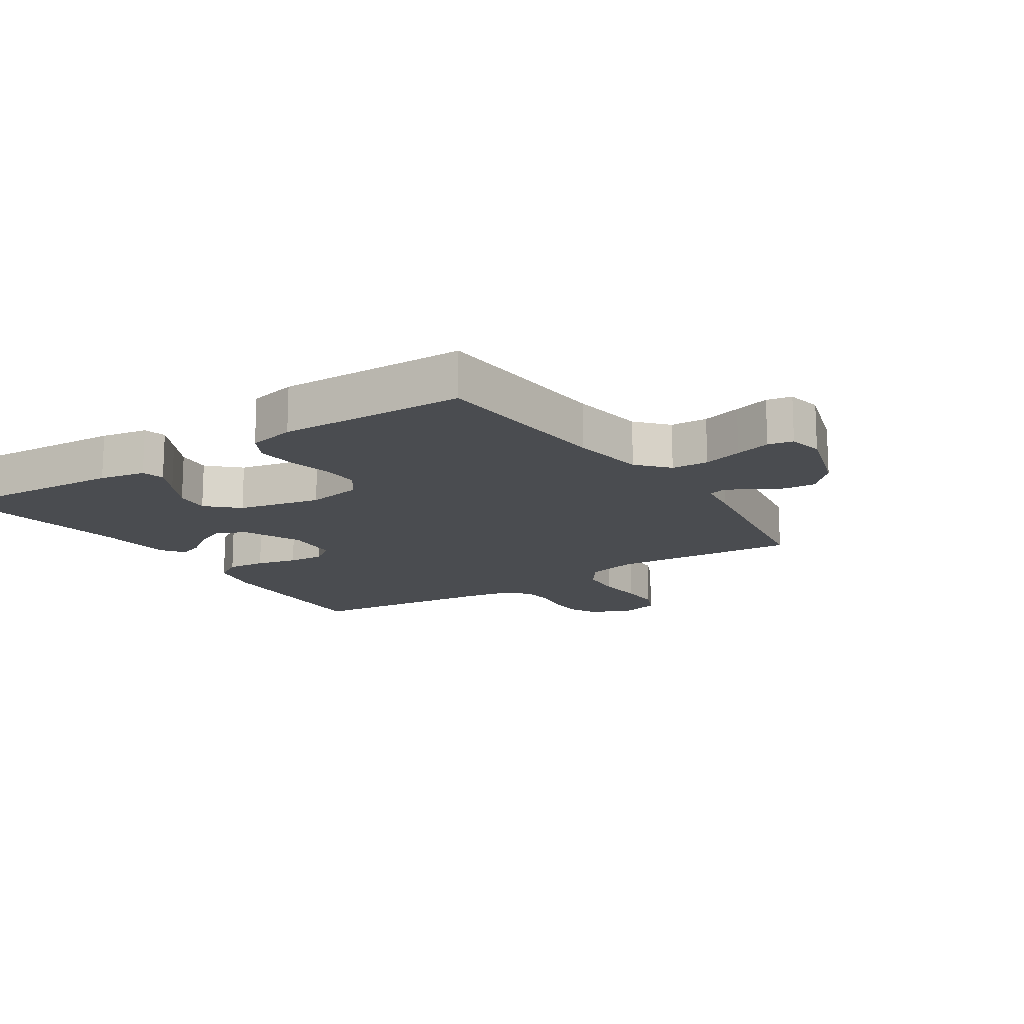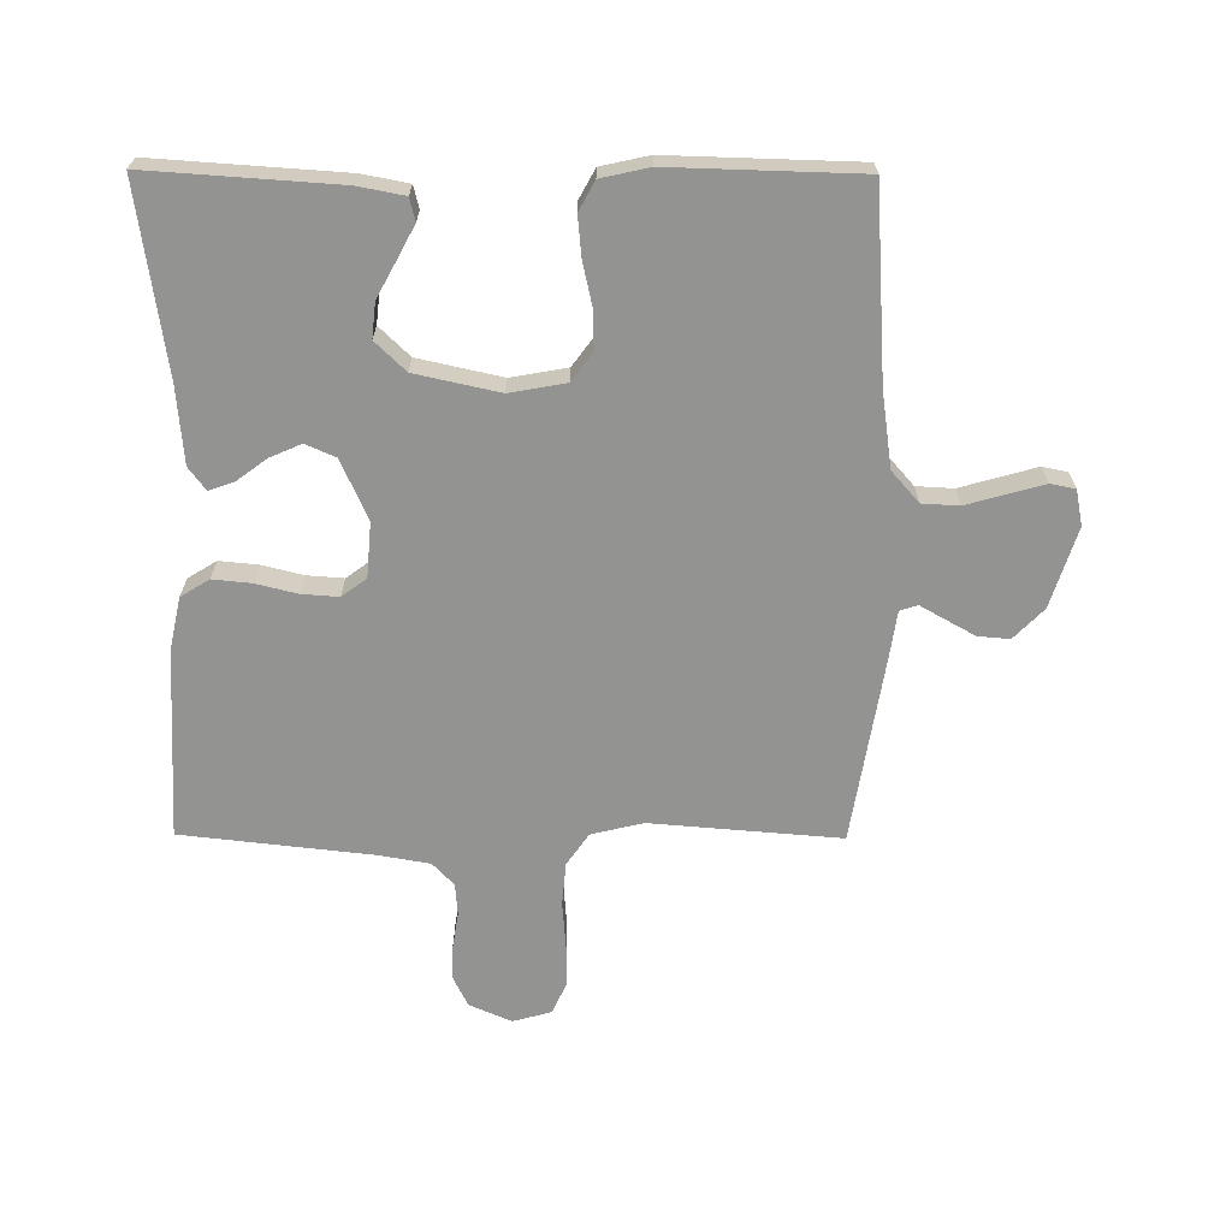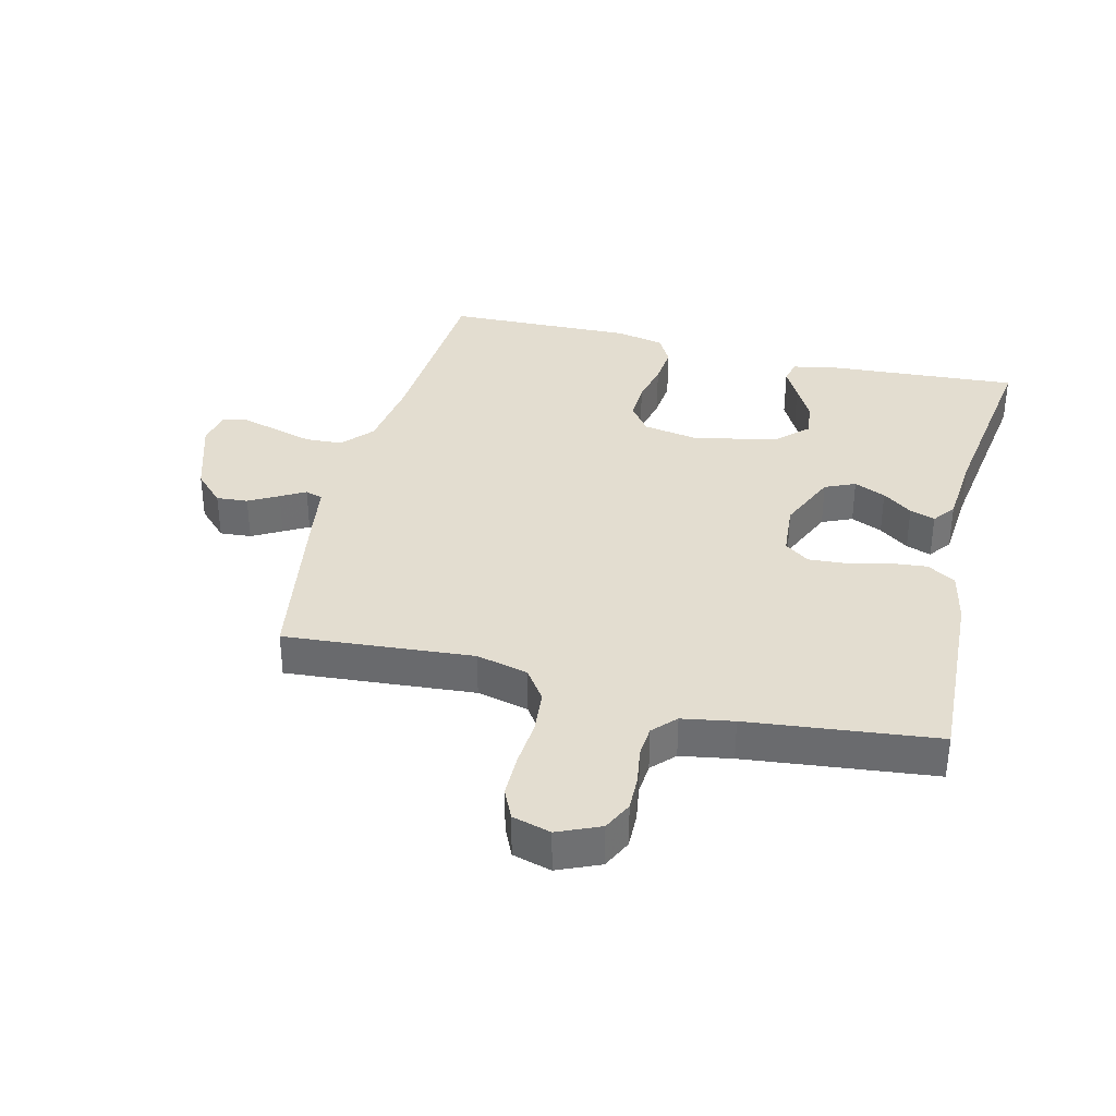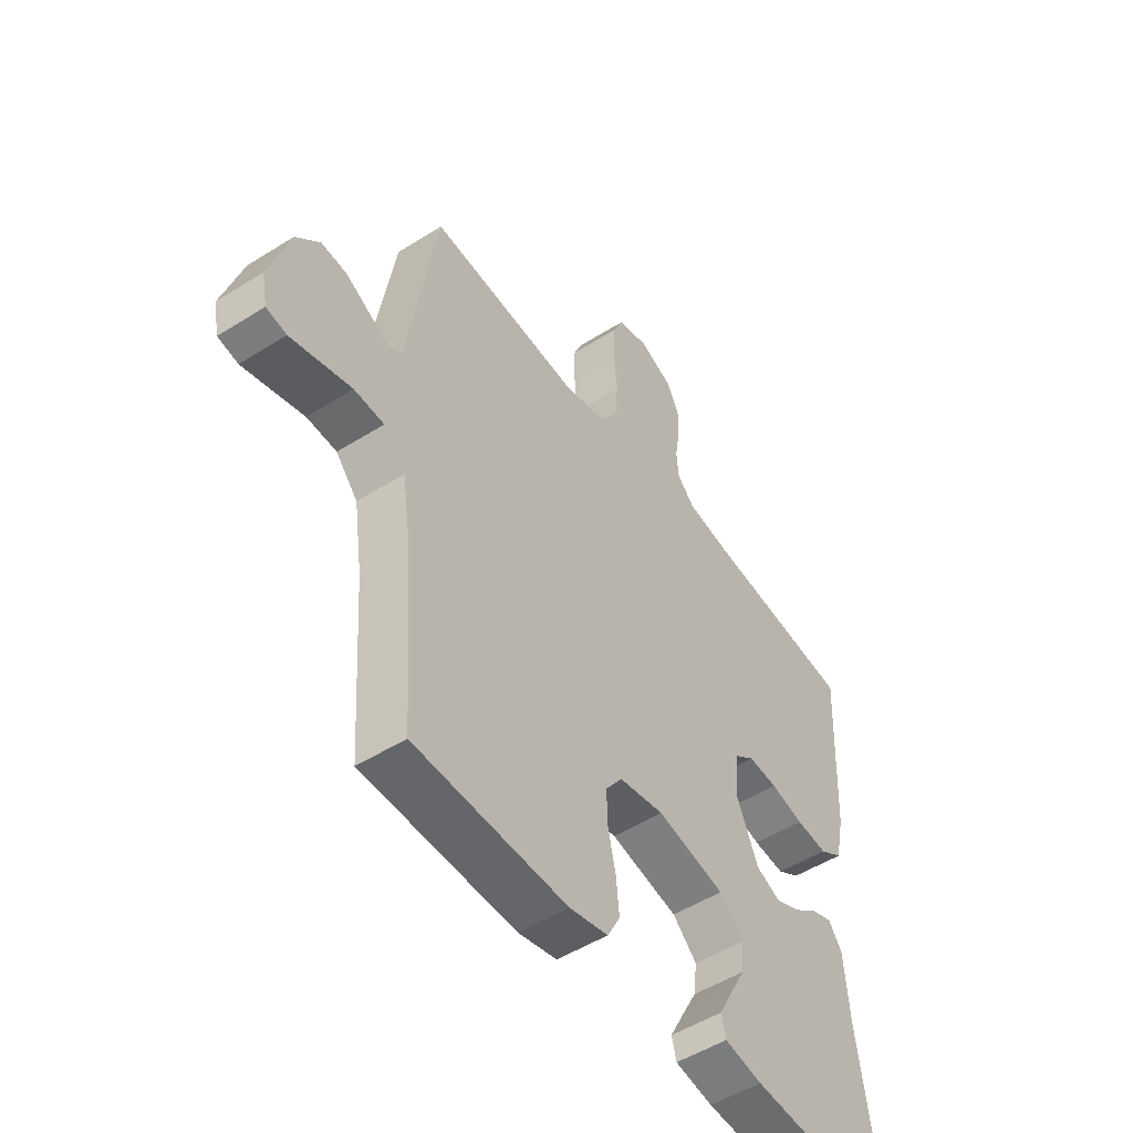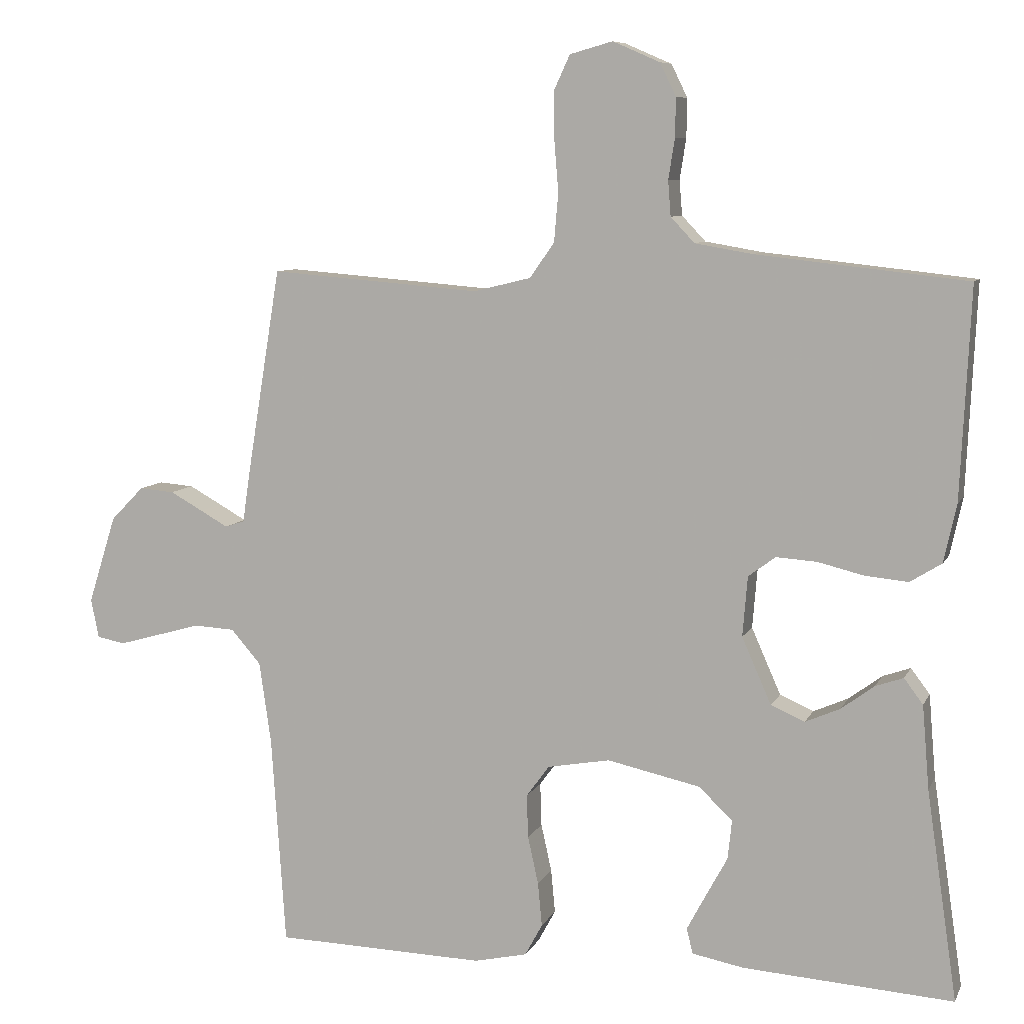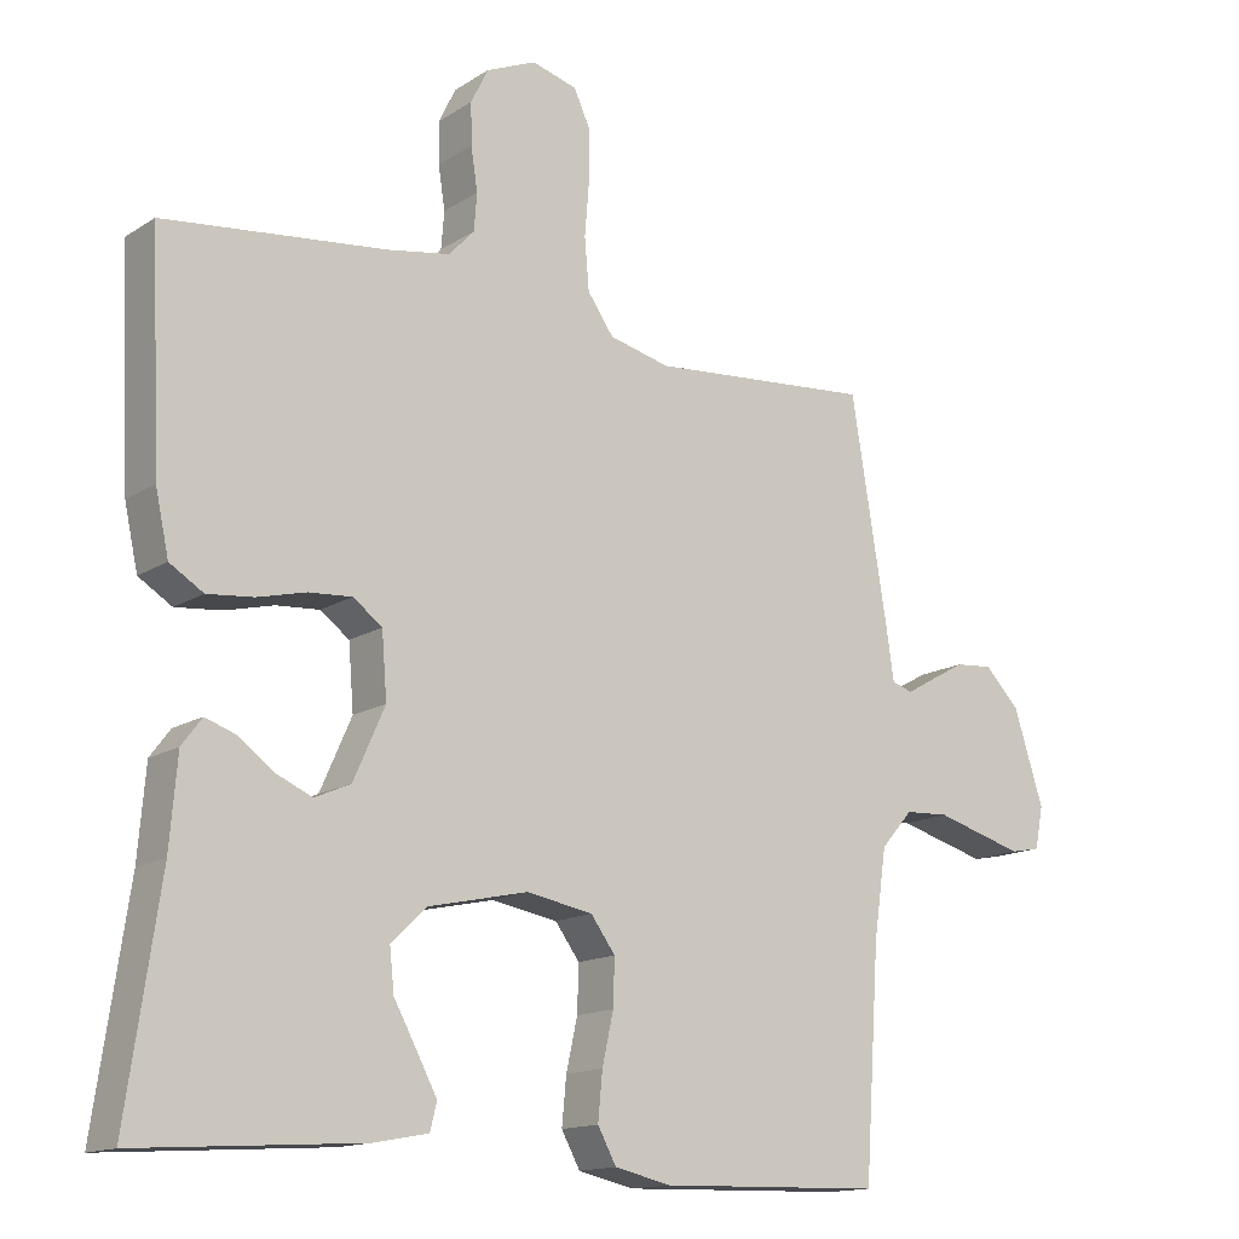
<metadata>
{"format":"obj","ext":"obj","renderer":"f3d","projection":"perspective","resolution":1024,"background":"white","views":[{"elev":-15.1,"azim":-146.5,"up":"+Y"},{"elev":-66.7,"azim":179.6,"up":"+Y"},{"elev":35.5,"azim":13.8,"up":"+Y"},{"elev":-50.7,"azim":-55.4,"up":"+Z"},{"elev":8.2,"azim":16.8,"up":"+Z"},{"elev":-14.5,"azim":143.4,"up":"+Z"}]}
</metadata>
<code>
v 0.5 0.07 0.5
v 0.486 0.07 0.2
v 0.468 0.07 0.117
v 0.423 0.07 0.089
v 0.361 0.07 0.095
v 0.296 0.07 0.111
v 0.238 0.07 0.115
v 0.199 0.07 0.086
v 0.192 0.07 0
v 0.234 0.07 -0.095
v 0.282 0.07 -0.116
v 0.332 0.07 -0.094
v 0.379 0.07 -0.059
v 0.419 0.07 -0.045
v 0.446 0.07 -0.081
v 0.456 0.07 -0.2
v 0.5 0.07 -0.5
v 0.2 0.07 -0.48
v 0.126 0.07 -0.466
v 0.117 0.07 -0.43
v 0.144 0.07 -0.379
v 0.175 0.07 -0.322
v 0.181 0.07 -0.266
v 0.133 0.07 -0.22
v 0 0.07 -0.191
v -0.089 0.07 -0.207
v -0.122 0.07 -0.252
v -0.12 0.07 -0.314
v -0.105 0.07 -0.382
v -0.099 0.07 -0.445
v -0.124 0.07 -0.491
v -0.2 0.07 -0.508
v -0.5 0.07 -0.5
v -0.52 0.07 -0.2
v -0.537 0.07 -0.082
v -0.58 0.07 -0.033
v -0.639 0.07 -0.03
v -0.702 0.07 -0.048
v -0.759 0.07 -0.064
v -0.799 0.07 -0.056
v -0.81 0.07 0
v -0.77 0.07 0.126
v -0.723 0.07 0.174
v -0.673 0.07 0.17
v -0.626 0.07 0.144
v -0.587 0.07 0.122
v -0.559 0.07 0.131
v -0.549 0.07 0.2
v -0.5 0.07 0.5
v -0.2 0.07 0.476
v -0.118 0.07 0.496
v -0.083 0.07 0.546
v -0.077 0.07 0.615
v -0.083 0.07 0.689
v -0.083 0.07 0.757
v -0.061 0.07 0.805
v 0 0.07 0.822
v 0.067 0.07 0.793
v 0.09 0.07 0.746
v 0.089 0.07 0.69
v 0.08 0.07 0.633
v 0.084 0.07 0.583
v 0.118 0.07 0.547
v 0.2 0.07 0.533
v 0.5 0 0.5
v 0.486 0 0.2
v 0.468 0 0.117
v 0.423 0 0.089
v 0.361 0 0.095
v 0.296 0 0.111
v 0.238 0 0.115
v 0.199 0 0.086
v 0.192 0 0
v 0.234 0 -0.095
v 0.282 0 -0.116
v 0.332 0 -0.094
v 0.379 0 -0.059
v 0.419 0 -0.045
v 0.446 0 -0.081
v 0.456 0 -0.2
v 0.5 0 -0.5
v 0.2 0 -0.48
v 0.126 0 -0.466
v 0.117 0 -0.43
v 0.144 0 -0.379
v 0.175 0 -0.322
v 0.181 0 -0.266
v 0.133 0 -0.22
v 0 0 -0.191
v -0.089 0 -0.207
v -0.122 0 -0.252
v -0.12 0 -0.314
v -0.105 0 -0.382
v -0.099 0 -0.445
v -0.124 0 -0.491
v -0.2 0 -0.508
v -0.5 0 -0.5
v -0.52 0 -0.2
v -0.537 0 -0.082
v -0.58 0 -0.033
v -0.639 0 -0.03
v -0.702 0 -0.048
v -0.759 0 -0.064
v -0.799 0 -0.056
v -0.81 0 0
v -0.77 0 0.126
v -0.723 0 0.174
v -0.673 0 0.17
v -0.626 0 0.144
v -0.587 0 0.122
v -0.559 0 0.131
v -0.549 0 0.2
v -0.5 0 0.5
v -0.2 0 0.476
v -0.118 0 0.496
v -0.083 0 0.546
v -0.077 0 0.615
v -0.083 0 0.689
v -0.083 0 0.757
v -0.061 0 0.805
v 0 0 0.822
v 0.067 0 0.793
v 0.09 0 0.746
v 0.089 0 0.69
v 0.08 0 0.633
v 0.084 0 0.583
v 0.118 0 0.547
v 0.2 0 0.533
f 58 59 60 61
f 58 61 62
f 57 58 62
f 56 57 62
f 53 54 55 56
f 53 56 62
f 52 53 62 63
f 47 48 49 50
f 47 50 51
f 43 44 45 46
f 41 42 43 46
f 41 46 47
f 40 41 47
f 37 38 39 40
f 37 40 47
f 36 37 47 51
f 31 32 33 34
f 31 34 35
f 28 29 30 31
f 27 28 31 35
f 26 27 35 36
f 19 20 21 22
f 17 18 19 22
f 16 17 22 23
f 15 16 23 24
f 12 13 14 15
f 11 12 15 24
f 3 4 5 6
f 3 6 7
f 64 1 2 3
f 64 3 7
f 51 52 63 64
f 51 64 7 8
f 25 26 36 51
f 25 51 8 9
f 10 11 24 25
f 9 10 25
f 125 124 123 122
f 126 125 122
f 126 122 121
f 126 121 120
f 120 119 118 117
f 126 120 117
f 127 126 117 116
f 114 113 112 111
f 115 114 111
f 110 109 108 107
f 110 107 106 105
f 111 110 105
f 111 105 104
f 104 103 102 101
f 111 104 101
f 115 111 101 100
f 98 97 96 95
f 99 98 95
f 95 94 93 92
f 99 95 92 91
f 100 99 91 90
f 86 85 84 83
f 86 83 82 81
f 87 86 81 80
f 88 87 80 79
f 79 78 77 76
f 88 79 76 75
f 70 69 68 67
f 71 70 67
f 67 66 65 128
f 71 67 128
f 128 127 116 115
f 72 71 128 115
f 115 100 90 89
f 73 72 115 89
f 89 88 75 74
f 89 74 73
f 1 65 66 2
f 2 66 67 3
f 3 67 68 4
f 4 68 69 5
f 5 69 70 6
f 6 70 71 7
f 7 71 72 8
f 8 72 73 9
f 9 73 74 10
f 10 74 75 11
f 11 75 76 12
f 12 76 77 13
f 13 77 78 14
f 14 78 79 15
f 15 79 80 16
f 16 80 81 17
f 17 81 82 18
f 18 82 83 19
f 19 83 84 20
f 20 84 85 21
f 21 85 86 22
f 22 86 87 23
f 23 87 88 24
f 24 88 89 25
f 25 89 90 26
f 26 90 91 27
f 27 91 92 28
f 28 92 93 29
f 29 93 94 30
f 30 94 95 31
f 31 95 96 32
f 32 96 97 33
f 33 97 98 34
f 34 98 99 35
f 35 99 100 36
f 36 100 101 37
f 37 101 102 38
f 38 102 103 39
f 39 103 104 40
f 40 104 105 41
f 41 105 106 42
f 42 106 107 43
f 43 107 108 44
f 44 108 109 45
f 45 109 110 46
f 46 110 111 47
f 47 111 112 48
f 48 112 113 49
f 49 113 114 50
f 50 114 115 51
f 51 115 116 52
f 52 116 117 53
f 53 117 118 54
f 54 118 119 55
f 55 119 120 56
f 56 120 121 57
f 57 121 122 58
f 58 122 123 59
f 59 123 124 60
f 60 124 125 61
f 61 125 126 62
f 62 126 127 63
f 63 127 128 64
f 64 128 65 1

</code>
